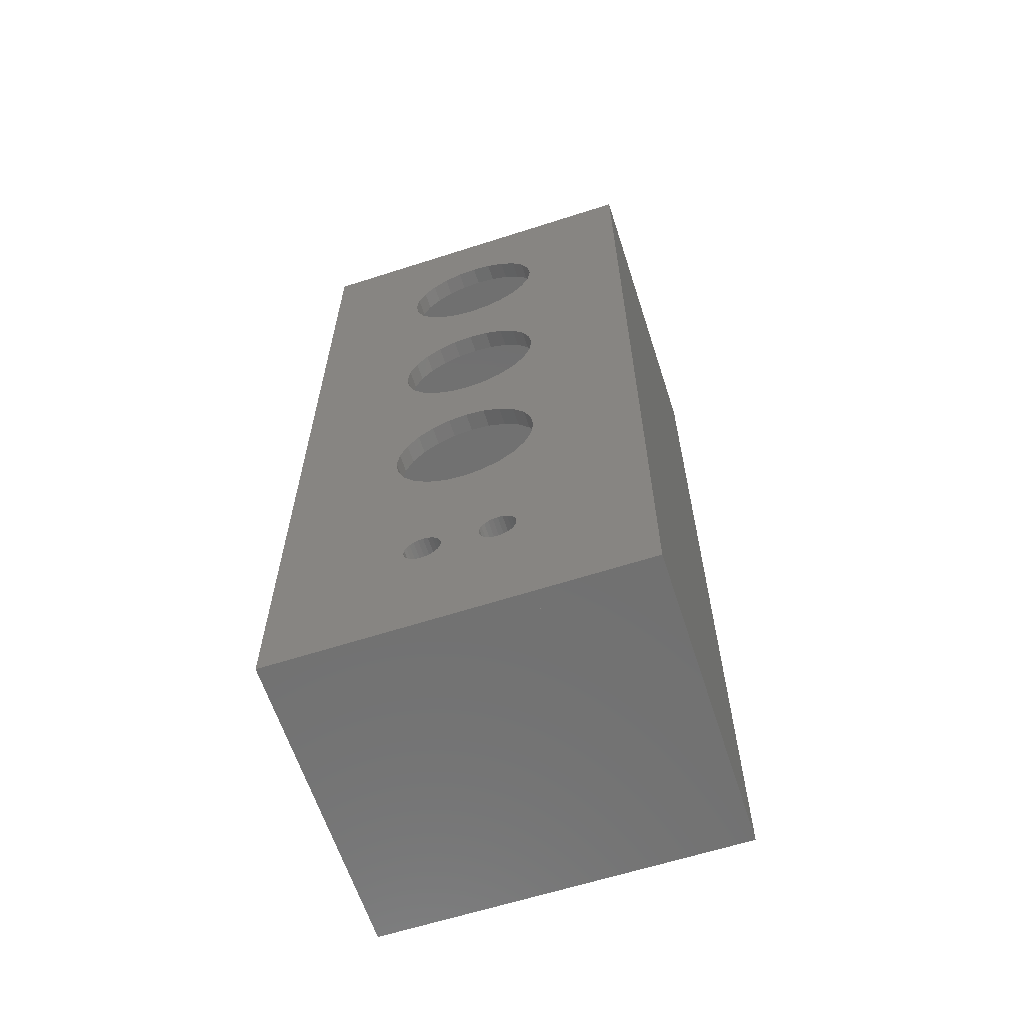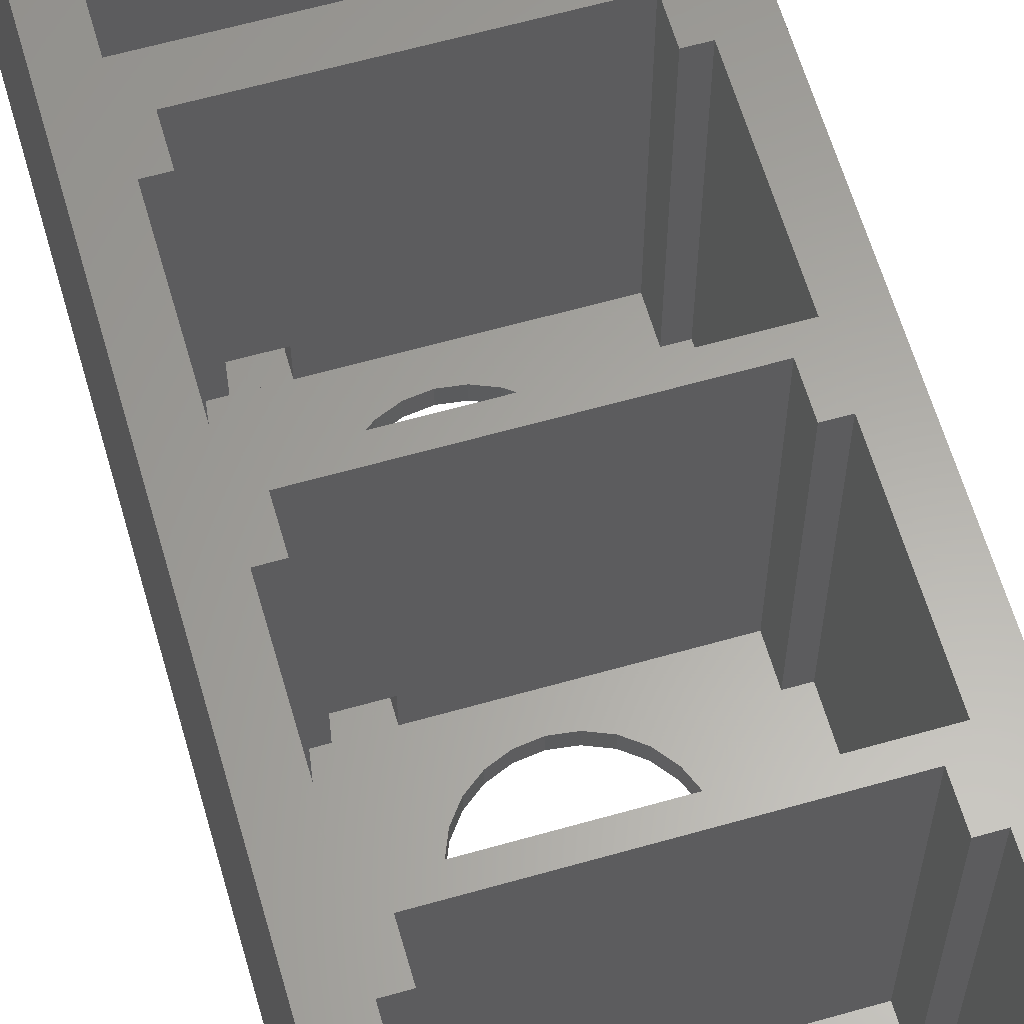
<metadata>
{"format":"stl","ext":"stl","renderer":"f3d","projection":"perspective","resolution":1024,"background":"white","views":[{"elev":-62.8,"azim":18.0,"up":"+Z"},{"elev":62.2,"azim":163.9,"up":"+Y"}]}
</metadata>
<code>
# stl→obj: 352 verts, 792 faces
v 3 4.885e-15 3.759
v 2.759 0.25 3.659
v 2.759 2.665e-15 3.659
v 3 0.25 3.759
v 3.5 4.441e-15 4.625
v 3.466 0.25 4.366
v 3.466 3.997e-15 4.366
v 3.5 0.25 4.625
v 5 0.25 13
v -3.553e-15 4.25 13
v -3.553e-15 0.25 13
v 5 4.25 13
v 5 4.25 -4.441e-16
v 0 0.25 8.882e-16
v -3.553e-15 4.25 -4.441e-16
v 5 0.25 8.882e-16
v 2.065 2.22e-15 1.634
v 2 0.25 1.625
v 2 5.773e-15 1.625
v 2.065 0.25 1.634
v 2.241 3.997e-15 1.81
v 2.217 0.25 1.75
v 2.217 -4.441e-16 1.75
v 2.241 0.25 1.81
v 2.125 -1.776e-15 1.658
v 2.125 0.25 1.658
v 2.177 0.25 1.698
v 2.177 3.109e-15 1.698
v 2.25 0.25 1.875
v 2.25 3.997e-15 1.875
v 2.241 5.773e-15 1.94
v 2.241 0.25 1.94
v 2.217 0.25 2
v 2.217 5.773e-15 2
v 2.177 0.25 2.052
v 2.177 3.109e-15 2.052
v 5 4.441e-16 0
v 3.125 4.441e-16 1.658
v 0 0 0
v 3.177 3.109e-15 1.698
v 3.217 2.22e-15 1.75
v 3.241 3.997e-15 1.81
v 5 4.441e-16 13
v 3.065 1.332e-15 1.634
v 3 6.217e-15 1.625
v 3.25 3.997e-15 1.875
v 3.241 5.773e-15 1.94
v 3.217 4.885e-15 2
v 3.177 3.109e-15 2.052
v 3.125 3.109e-15 2.092
v 3.065 -2.22e-15 2.116
v 3 8.882e-15 2.125
v 3.366 6.661e-15 4.125
v 2 8.882e-15 2.125
v 3.207 3.109e-15 3.918
v 2.5 -2.22e-15 3.625
v 3.466 3.109e-15 4.884
v 3.366 4.441e-16 5.125
v 3.207 3.109e-15 5.332
v 3 3.997e-15 5.491
v 3.466 3.109e-15 7.366
v 2.759 3.553e-15 5.591
v 3.366 8.438e-15 7.125
v 2.5 -2.22e-15 5.625
v 3.207 1.11e-14 6.918
v 3 2.22e-15 6.759
v 2.759 2.665e-15 6.659
v 2.5 3.997e-15 6.625
v 3.5 -4.441e-16 7.625
v 3.466 -4.441e-16 7.884
v 3.366 4.885e-15 8.125
v 3.207 -2.22e-15 8.332
v 3 6.217e-15 8.491
v 2.759 3.553e-15 8.591
v 2.5 3.997e-15 8.625
v 3.366 1.332e-15 10.25
v 3.207 3.997e-15 10.04
v 3 7.105e-15 9.884
v 2.759 5.773e-15 9.784
v 2.5 3.109e-15 9.75
v 3.466 -4.441e-16 10.49
v 3.5 2.665e-15 10.75
v 3.466 3.109e-15 11.01
v 3.366 6.661e-15 11.25
v 3.207 4.885e-15 11.46
v 3 8.882e-15 11.62
v 2.759 5.773e-15 11.72
v 2.5 -4.441e-16 11.75
v 1.759 4.885e-15 1.81
v 0 0 13
v 1.783 4.441e-16 1.75
v 1.823 1.776e-15 1.698
v 1.875 4.441e-16 1.658
v 1.935 3.109e-15 1.634
v 1.75 3.997e-15 1.875
v 1.759 5.773e-15 1.94
v 1.783 4.885e-15 2
v 1.823 3.553e-15 2.052
v 1.875 4.885e-15 2.092
v 1.534 1.332e-15 4.366
v 1.935 -1.332e-15 2.116
v 1.634 4.441e-15 4.125
v 1.793 2.22e-15 3.918
v 2 3.109e-15 3.759
v 2.241 1.332e-15 3.659
v 1.5 3.109e-15 4.625
v 1.534 2.22e-15 4.884
v 1.634 -1.332e-15 5.125
v 1.793 1.332e-15 5.332
v 2 3.109e-15 5.491
v 1.534 2.22e-15 7.366
v 2.241 4.885e-15 5.591
v 1.634 4.441e-15 7.125
v 1.793 6.661e-15 6.918
v 2 3.109e-15 6.759
v 2.241 3.109e-15 6.659
v 1.5 4.441e-16 7.625
v 1.534 -2.22e-15 7.884
v 1.634 2.665e-15 8.125
v 1.793 -1.332e-15 8.332
v 2 5.773e-15 8.491
v 2.241 3.109e-15 8.591
v 1.634 -3.109e-15 10.25
v 1.793 -1.332e-15 10.04
v 2 3.997e-15 9.884
v 2.241 5.773e-15 9.784
v 1.534 -2.22e-15 10.49
v 1.5 4.441e-16 10.75
v 1.534 4.441e-16 11.01
v 1.634 4.441e-15 11.25
v 1.793 3.109e-15 11.46
v 2 6.661e-15 11.62
v 2.241 4.885e-15 11.72
v 2.935 3.997e-15 1.634
v 2.875 -4.441e-16 1.658
v 2.823 4.441e-16 1.698
v 2.783 4.441e-16 1.75
v 2.759 4.885e-15 1.81
v 2.75 4.885e-15 1.875
v 2.759 4.885e-15 1.94
v 2.783 4.885e-15 2
v 2.823 4.885e-15 2.052
v 2.875 2.22e-15 2.092
v 2.125 3.997e-15 2.092
v 2.065 -3.997e-15 2.116
v 2.935 -2.22e-15 2.116
v 1.75 0.25 1.875
v 1.759 0.25 1.81
v 1.759 0.25 1.94
v 1.783 0.25 2
v 1.935 0.25 1.634
v 1.875 0.25 1.658
v -3.553e-15 0.25 0.75
v 0 0.25 12.25
v 2.125 0.25 2.092
v 2.065 0.25 2.116
v 2 0.25 2.125
v 1.935 0.25 2.116
v 1.875 0.25 2.092
v 1.823 0.25 2.052
v 1.783 0.25 1.75
v 4 0.25 6.25
v 4.25 0.25 6
v 4 0.25 6
v 4.5 0.25 6
v 4 0.25 9.25
v 4.25 0.25 9
v 4 0.25 9
v 4.5 0.25 9
v 0.5 0.25 0.75
v 0.5 0.25 2.5
v 0.5 0.25 3
v 0.5 0.25 3.25
v 0.75 0.25 3
v 3.5 0.25 3
v 0.5 0.25 5.5
v 0.5 0.25 6
v 0.5 0.25 6.25
v 0.75 0.25 6
v 3.5 0.25 6
v 0.5 0.25 8.5
v 0.5 0.25 9
v 0.5 0.25 9.25
v 0.75 0.25 9
v 3.5 0.25 9
v 0.5 0.25 12.25
v 4.5 0.25 12.25
v 5 0.25 12.25
v 4.5 0.25 0.75
v 5 0.25 0.75
v 4.5 0.25 2.5
v 4.5 0.25 3
v 4.5 0.25 3.25
v 4 0.25 3.25
v 4.5 0.25 5.5
v 4.5 0.25 6.25
v 4.5 0.25 8.5
v 4.5 0.25 9.25
v 3.5 0.25 9.25
v 3.5 0.25 6.25
v 3.5 0.25 3.25
v 4.25 0.25 3
v 4 0.25 3
v 3.466 0.25 4.884
v 4.25 4.25 9
v 4.5 4.25 8.5
v 4.25 4.25 8.5
v 4.5 4.25 9
v 2.5 0.25 11.75
v 2.759 0.25 11.72
v 2.759 0.25 9.784
v 3 0.25 9.884
v 2.241 0.25 11.72
v 2 0.25 11.62
v 0.75 4.25 8.5
v 0.5 4.25 8.5
v 0.75 0.25 8.5
v 3.466 0.25 7.366
v 3.366 0.25 7.125
v 3.125 0.25 2.092
v 3.065 0.25 2.116
v 2.5 0.25 3.625
v 4 0.75 9.25
v 3.5 0.75 9
v 4 0.75 9
v 3.5 0.75 9.25
v 1.793 0.25 3.918
v 1.634 0.25 4.125
v 3.207 0.25 3.918
v 3.366 0.25 4.125
v 2.241 0.25 3.659
v 3 0.25 5.491
v 2.759 0.25 5.591
v 1.534 0.25 4.366
v 2 0.25 3.759
v 0.75 4.25 2.5
v 0.5 4.25 2.5
v 0.75 0.25 2.5
v 3.207 0.25 11.46
v 3.366 0.25 11.25
v 3.5 0.25 7.625
v 0.75 4.25 3
v 4.25 0.25 8.5
v 4.25 4.25 3
v 4.5 4.25 2.5
v 4.25 4.25 2.5
v 4.5 4.25 3
v 3 0.25 6.759
v 3.207 0.25 6.918
v 1.5 0.25 7.625
v 1.534 0.25 7.366
v 4.25 4.25 6
v 4.25 0.25 5.5
v 4.25 4.25 5.5
v 0.5 4.25 6
v 0.75 4.25 6
v 2.5 0.25 5.625
v 2.935 0.25 2.116
v 3 0.25 2.125
v 3.207 0.25 5.332
v 4 0.75 6.25
v 4 0.75 6
v 2.241 0.25 8.591
v 2.5 0.25 8.625
v 2.759 0.25 8.591
v 3 0.25 11.62
v 2.5 0.25 6.625
v 2.759 0.25 6.659
v 3.5 0.75 6
v 3.5 0.75 6.25
v 3.207 0.25 10.04
v 0.5 4.25 9
v 0.5 4.25 5.5
v 0.75 4.25 5.5
v 4.5 4.25 6
v 4.5 4.25 5.5
v -3.553e-15 4.25 0.75
v -3.553e-15 4.25 12.25
v 0.75 0.25 5.5
v 1.634 0.25 5.125
v 1.793 0.25 5.332
v 3.366 0.25 5.125
v 1.534 0.25 4.884
v 1.5 0.25 4.625
v 1.634 0.25 7.125
v 2 0.25 9.884
v 1.793 0.25 10.04
v 2 0.25 6.759
v 2.241 0.25 6.659
v 4.25 0.25 2.5
v 0.5 4.25 3
v 3 0.25 8.491
v 3.207 0.25 8.332
v 1.534 0.25 10.49
v 1.5 0.25 10.75
v 3.366 0.25 10.25
v 1.534 0.25 11.01
v 1.793 0.25 11.46
v 3.5 0.25 10.75
v 3.466 0.25 11.01
v 0.5 4.25 0.75
v 4.5 4.25 0.75
v 1.634 0.25 10.25
v 3.466 0.25 10.49
v 3.366 0.25 8.125
v 1.823 0.25 1.698
v 5 4.25 0.75
v 0.75 4.25 9
v 4 0.75 3
v 3.5 0.75 3.25
v 3.5 0.75 3
v 4 0.75 3.25
v 1.634 0.25 11.25
v 0.5 4.25 3.25
v 4.5 4.25 3.25
v 2 0.25 8.491
v 1.534 0.25 7.884
v 2.241 0.25 9.784
v 2.5 0.25 9.75
v 1.793 0.25 8.332
v 1.793 0.25 6.918
v 3.466 0.25 7.884
v 1.634 0.25 8.125
v 3.177 0.25 2.052
v 3.217 0.25 2
v 2.241 0.25 5.591
v 2 0.25 5.491
v 5 4.25 12.25
v 3 0.25 1.625
v 3.065 0.25 1.634
v 2.935 0.25 1.634
v 2.875 0.25 1.658
v 2.823 0.25 1.698
v 2.783 0.25 1.75
v 2.759 0.25 1.81
v 2.875 0.25 2.092
v 2.823 0.25 2.052
v 2.783 0.25 2
v 2.759 0.25 1.94
v 2.75 0.25 1.875
v 3.241 0.25 1.94
v 3.177 0.25 1.698
v 3.125 0.25 1.658
v 0.5 4.25 12.25
v 4.5 4.25 12.25
v 3.25 0.25 1.875
v 3.241 0.25 1.81
v 3.217 0.25 1.75
v 0.5 4.25 6.25
v 0.5 4.25 9.25
v 4.5 4.25 6.25
v 4.5 4.25 9.25
f 1 2 3
f 2 1 4
f 5 6 7
f 6 5 8
f 9 10 11
f 10 9 12
f 13 14 15
f 14 13 16
f 17 18 19
f 18 17 20
f 21 22 23
f 22 21 24
f 25 20 17
f 20 25 26
f 25 27 26
f 27 25 28
f 22 28 23
f 28 22 27
f 29 21 30
f 21 29 24
f 31 29 30
f 29 31 32
f 33 31 34
f 31 33 32
f 35 34 36
f 34 35 33
f 37 38 39
f 38 37 40
f 40 37 41
f 41 37 42
f 42 37 43
f 39 38 44
f 39 44 45
f 42 43 46
f 46 43 47
f 47 43 48
f 48 43 49
f 49 43 50
f 50 43 7
f 50 7 51
f 51 7 52
f 52 7 53
f 52 53 54
f 54 53 55
f 54 55 1
f 54 1 3
f 54 3 56
f 7 43 5
f 5 43 57
f 57 43 58
f 58 43 59
f 59 43 60
f 60 43 61
f 60 61 62
f 62 61 63
f 62 63 64
f 64 63 65
f 64 65 66
f 64 66 67
f 64 67 68
f 61 43 69
f 69 43 70
f 70 43 71
f 71 43 72
f 72 43 73
f 73 43 74
f 74 43 75
f 75 43 76
f 75 76 77
f 75 77 78
f 75 78 79
f 75 79 80
f 76 43 81
f 81 43 82
f 82 43 83
f 83 43 84
f 84 43 85
f 85 43 86
f 86 43 87
f 87 43 88
f 39 89 90
f 89 39 91
f 91 39 92
f 92 39 93
f 93 39 94
f 94 39 19
f 19 39 45
f 90 89 95
f 90 95 96
f 90 96 97
f 90 97 98
f 90 98 99
f 90 99 100
f 100 99 101
f 100 101 54
f 100 54 102
f 102 54 103
f 103 54 104
f 104 54 105
f 105 54 56
f 90 100 106
f 90 106 107
f 90 107 108
f 90 108 109
f 90 109 110
f 90 110 111
f 111 110 112
f 111 112 113
f 113 112 64
f 113 64 114
f 114 64 115
f 115 64 116
f 116 64 68
f 90 111 117
f 90 117 118
f 90 118 119
f 90 119 120
f 90 120 121
f 90 121 122
f 90 122 75
f 90 75 123
f 123 75 124
f 124 75 125
f 125 75 126
f 126 75 80
f 90 123 127
f 90 127 128
f 90 128 129
f 90 129 130
f 90 130 131
f 90 131 132
f 90 132 133
f 90 133 88
f 90 88 43
f 134 19 45
f 19 134 17
f 17 134 135
f 17 135 25
f 25 135 136
f 25 136 28
f 28 136 137
f 28 137 23
f 23 137 138
f 23 138 21
f 21 138 139
f 21 139 30
f 30 139 31
f 31 139 140
f 31 140 34
f 34 140 141
f 34 141 142
f 34 142 36
f 36 142 143
f 36 143 144
f 144 143 145
f 145 143 146
f 145 146 52
f 145 52 54
f 89 147 95
f 147 89 148
f 147 96 95
f 96 147 149
f 96 150 97
f 150 96 149
f 93 151 152
f 151 93 94
f 11 39 90
f 39 11 153
f 153 11 154
f 14 39 153
f 35 144 155
f 144 35 36
f 155 145 156
f 145 155 144
f 156 54 157
f 54 156 145
f 157 101 158
f 101 157 54
f 158 99 159
f 99 158 101
f 159 98 160
f 98 159 99
f 97 160 98
f 160 97 150
f 161 89 91
f 89 161 148
f 162 163 164
f 163 162 165
f 166 167 168
f 167 166 169
f 153 16 14
f 16 153 170
f 170 153 171
f 171 153 154
f 171 154 172
f 172 154 173
f 172 173 174
f 174 173 175
f 173 154 176
f 176 154 177
f 177 154 178
f 177 178 179
f 179 178 180
f 178 154 181
f 181 154 182
f 182 154 183
f 182 183 184
f 184 183 185
f 183 154 186
f 186 154 11
f 186 11 187
f 187 11 188
f 188 11 9
f 16 189 190
f 189 16 170
f 190 189 191
f 190 191 188
f 188 191 192
f 188 192 193
f 193 192 194
f 188 193 195
f 188 195 165
f 188 165 196
f 196 165 162
f 188 196 197
f 188 197 169
f 188 169 198
f 198 169 166
f 188 198 187
f 199 185 183
f 200 180 178
f 201 175 173
f 194 202 203
f 202 194 192
f 204 5 57
f 5 204 8
f 205 206 207
f 206 205 208
f 209 87 88
f 87 209 210
f 78 211 79
f 211 78 212
f 213 132 214
f 132 213 133
f 215 181 216
f 181 215 217
f 218 63 61
f 63 218 219
f 220 51 221
f 51 220 50
f 3 222 56
f 222 3 2
f 223 224 225
f 224 223 226
f 227 102 103
f 102 227 228
f 53 229 55
f 229 53 230
f 56 231 105
f 231 56 222
f 232 62 233
f 62 232 60
f 224 199 185
f 199 224 226
f 102 234 100
f 234 102 228
f 104 227 103
f 227 104 235
f 236 171 237
f 171 236 238
f 239 84 85
f 84 239 240
f 241 61 69
f 61 241 218
f 236 174 238
f 174 236 242
f 206 243 207
f 243 206 197
f 209 133 213
f 133 209 88
f 244 245 246
f 245 244 247
f 65 248 66
f 248 65 249
f 111 250 117
f 250 111 251
f 16 39 14
f 39 16 37
f 252 253 163
f 253 252 254
f 255 179 177
f 179 255 256
f 257 62 64
f 62 257 233
f 258 52 146
f 52 258 259
f 260 60 232
f 60 260 59
f 261 164 162
f 164 261 262
f 263 75 122
f 75 263 264
f 264 74 75
f 74 264 265
f 266 85 86
f 85 266 239
f 247 202 244
f 202 247 192
f 67 267 68
f 267 67 268
f 269 200 180
f 200 269 270
f 223 168 166
f 168 223 225
f 77 212 78
f 212 77 271
f 216 182 181
f 182 216 272
f 208 167 205
f 167 208 169
f 273 177 176
f 177 273 255
f 255 274 273
f 274 255 256
f 275 195 165
f 195 275 276
f 154 277 153
f 277 154 278
f 275 163 252
f 163 275 165
f 274 179 279
f 179 274 256
f 252 276 254
f 276 252 275
f 276 253 254
f 253 276 195
f 274 176 273
f 176 274 279
f 55 4 1
f 4 55 229
f 280 109 108
f 109 280 281
f 282 57 58
f 57 282 204
f 106 283 107
f 283 106 284
f 113 251 111
f 251 113 285
f 124 286 287
f 286 124 125
f 116 288 115
f 288 116 289
f 244 290 202
f 290 244 246
f 242 172 291
f 172 242 174
f 292 72 73
f 72 292 293
f 291 236 237
f 236 291 242
f 294 128 127
f 128 294 295
f 296 77 76
f 77 296 271
f 295 129 128
f 129 295 297
f 298 132 131
f 132 298 214
f 237 172 171
f 172 237 291
f 261 269 262
f 269 261 270
f 83 299 82
f 299 83 300
f 189 301 170
f 301 189 302
f 245 290 246
f 290 245 191
f 124 303 123
f 303 124 287
f 304 76 81
f 76 304 296
f 82 304 81
f 304 82 299
f 293 71 72
f 71 293 305
f 208 197 169
f 197 208 206
f 84 300 83
f 300 84 240
f 93 306 92
f 306 93 152
f 94 18 151
f 18 94 19
f 92 161 91
f 161 92 306
f 16 307 190
f 307 16 13
f 308 182 272
f 182 308 184
f 247 191 192
f 191 247 245
f 205 243 167
f 243 205 207
f 309 310 311
f 310 309 312
f 194 309 203
f 309 194 312
f 272 215 216
f 215 272 308
f 311 201 175
f 201 311 310
f 215 184 217
f 184 215 308
f 297 130 129
f 130 297 313
f 130 298 131
f 298 130 313
f 303 127 123
f 127 303 294
f 314 242 291
f 242 314 244
f 244 315 247
f 315 244 314
f 244 174 242
f 174 244 311
f 311 244 309
f 309 244 203
f 203 244 202
f 175 174 311
f 263 121 316
f 121 263 122
f 117 317 118
f 317 117 250
f 266 87 210
f 87 266 86
f 68 289 116
f 289 68 267
f 80 318 126
f 318 80 319
f 66 268 67
f 268 66 248
f 316 120 320
f 120 316 121
f 114 285 113
f 285 114 321
f 115 321 114
f 321 115 288
f 71 322 70
f 322 71 305
f 119 320 120
f 320 119 323
f 317 119 118
f 119 317 323
f 79 319 80
f 319 79 211
f 126 286 125
f 286 126 318
f 219 65 63
f 65 219 249
f 324 48 49
f 48 324 325
f 59 282 58
f 282 59 260
f 324 50 220
f 50 324 49
f 6 53 7
f 53 6 230
f 234 106 100
f 106 234 284
f 259 51 52
f 51 259 221
f 105 235 104
f 235 105 231
f 326 110 327
f 110 326 112
f 107 280 108
f 280 107 283
f 327 109 281
f 109 327 110
f 322 69 70
f 69 322 241
f 277 13 15
f 13 277 301
f 13 302 307
f 302 13 301
f 193 312 194
f 312 193 315
f 201 314 173
f 314 201 310
f 314 310 315
f 315 310 312
f 10 154 11
f 154 10 278
f 16 43 37
f 43 16 190
f 190 9 43
f 9 190 188
f 188 12 9
f 12 188 328
f 292 74 265
f 74 292 73
f 257 112 326
f 112 257 64
f 44 329 45
f 329 44 330
f 45 331 134
f 331 45 329
f 134 332 135
f 332 134 331
f 135 333 136
f 333 135 332
f 333 137 136
f 137 333 334
f 334 138 137
f 138 334 335
f 258 143 336
f 143 258 146
f 337 143 142
f 143 337 336
f 338 142 141
f 142 338 337
f 339 141 140
f 141 339 338
f 340 140 139
f 140 340 339
f 335 139 138
f 139 335 340
f 325 47 48
f 47 325 341
f 38 342 343
f 342 38 40
f 44 343 330
f 343 44 38
f 344 187 186
f 187 344 345
f 47 346 46
f 346 47 341
f 346 42 46
f 42 346 347
f 42 348 41
f 348 42 347
f 348 40 41
f 40 348 342
f 10 344 278
f 344 10 345
f 345 10 328
f 328 10 12
f 277 237 301
f 237 277 278
f 237 278 291
f 291 278 314
f 314 278 273
f 273 278 255
f 255 278 349
f 349 278 216
f 216 278 272
f 272 278 350
f 350 278 344
f 170 237 171
f 237 170 301
f 349 256 255
f 256 349 252
f 252 351 275
f 351 252 349
f 350 186 183
f 186 350 344
f 349 181 178
f 181 349 216
f 314 176 173
f 176 314 273
f 252 179 256
f 179 252 269
f 269 252 262
f 262 252 164
f 164 252 163
f 180 179 269
f 196 261 162
f 261 196 351
f 200 349 178
f 349 200 270
f 349 270 351
f 351 270 261
f 245 307 302
f 307 245 328
f 328 245 247
f 328 247 315
f 328 315 276
f 328 276 275
f 328 275 351
f 328 351 206
f 328 206 208
f 328 208 352
f 328 352 345
f 350 308 272
f 308 350 205
f 205 352 208
f 352 205 350
f 205 184 308
f 184 205 224
f 224 205 225
f 225 205 168
f 168 205 167
f 185 184 224
f 198 223 166
f 199 350 183
f 350 199 226
f 350 226 352
f 352 226 223
f 352 223 198
f 245 189 191
f 189 245 302
f 276 193 195
f 193 276 315
f 187 352 198
f 352 187 345
f 206 196 197
f 196 206 351
f 307 188 190
f 188 307 328
f 90 9 11
f 9 90 43
f 277 14 153
f 14 277 15
f 170 151 189
f 151 170 152
f 152 170 171
f 189 151 18
f 152 171 306
f 306 171 161
f 161 171 148
f 148 171 147
f 147 171 149
f 149 171 150
f 150 171 160
f 160 171 159
f 159 171 158
f 158 171 157
f 157 171 259
f 201 203 175
f 203 201 194
f 174 290 238
f 290 174 202
f 202 174 175
f 202 175 203
f 189 343 191
f 343 189 330
f 330 189 329
f 329 189 18
f 191 343 342
f 191 342 348
f 191 348 347
f 191 347 346
f 191 346 341
f 191 341 325
f 191 325 324
f 191 324 220
f 191 220 221
f 191 221 259
f 191 259 171
f 191 171 238
f 191 238 290
f 20 329 18
f 329 20 331
f 331 20 26
f 331 26 332
f 332 26 27
f 332 27 333
f 333 27 22
f 333 22 334
f 334 22 24
f 334 24 335
f 335 24 29
f 335 29 340
f 340 29 32
f 340 32 339
f 339 32 33
f 339 33 338
f 338 33 35
f 338 35 337
f 337 35 155
f 337 155 336
f 336 155 156
f 336 156 258
f 258 156 157
f 258 157 259
f 178 289 200
f 289 178 288
f 288 178 321
f 321 178 181
f 200 289 162
f 162 289 196
f 196 289 267
f 321 181 285
f 285 181 251
f 251 181 250
f 250 181 317
f 317 181 323
f 323 181 320
f 320 181 316
f 316 181 217
f 316 217 263
f 263 217 184
f 263 184 264
f 199 168 185
f 168 199 166
f 265 243 292
f 243 265 167
f 167 265 264
f 167 264 184
f 167 184 185
f 167 185 168
f 196 249 197
f 249 196 248
f 248 196 268
f 268 196 267
f 197 249 219
f 197 219 218
f 197 218 241
f 197 241 322
f 197 322 305
f 197 305 293
f 197 293 292
f 197 292 243
f 183 286 199
f 286 183 287
f 287 183 303
f 303 183 186
f 199 286 318
f 199 318 166
f 166 318 198
f 198 318 319
f 303 186 294
f 294 186 295
f 295 186 297
f 297 186 313
f 313 186 298
f 298 186 214
f 214 186 213
f 213 186 209
f 198 296 187
f 296 198 271
f 271 198 212
f 212 198 211
f 211 198 319
f 187 296 304
f 187 304 299
f 187 299 300
f 187 300 240
f 187 240 239
f 187 239 266
f 187 266 210
f 187 210 209
f 187 209 186
f 173 231 201
f 231 173 235
f 235 173 227
f 227 173 176
f 201 231 194
f 194 231 193
f 193 231 222
f 227 176 228
f 228 176 234
f 234 176 284
f 284 176 283
f 283 176 280
f 280 176 281
f 281 176 327
f 327 176 279
f 327 279 326
f 326 279 179
f 326 179 257
f 200 164 180
f 164 200 162
f 233 253 232
f 253 233 163
f 163 233 257
f 163 257 179
f 163 179 180
f 163 180 164
f 193 229 195
f 229 193 4
f 4 193 2
f 2 193 222
f 195 229 230
f 195 230 6
f 195 6 8
f 195 8 204
f 195 204 282
f 195 282 260
f 195 260 232
f 195 232 253

</code>
